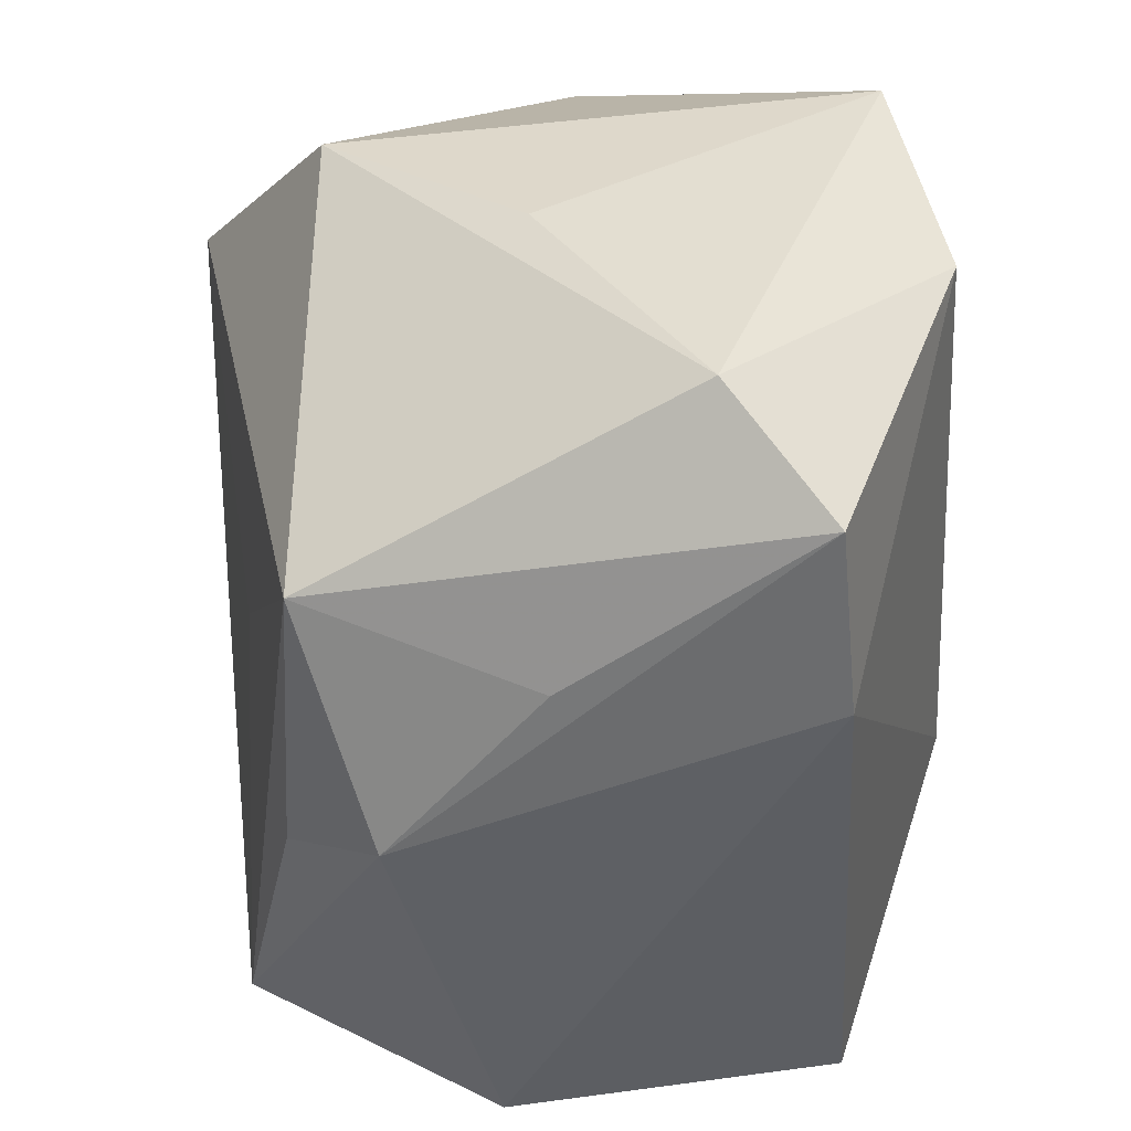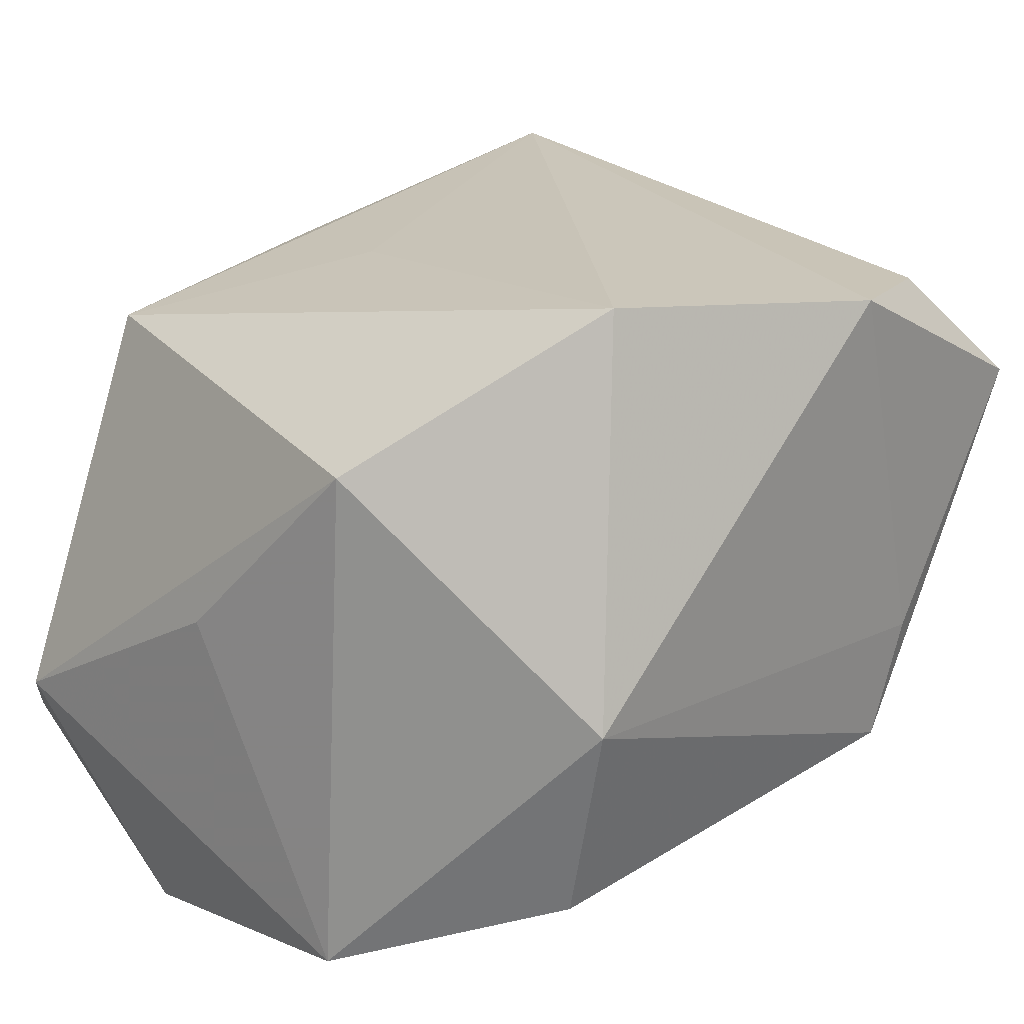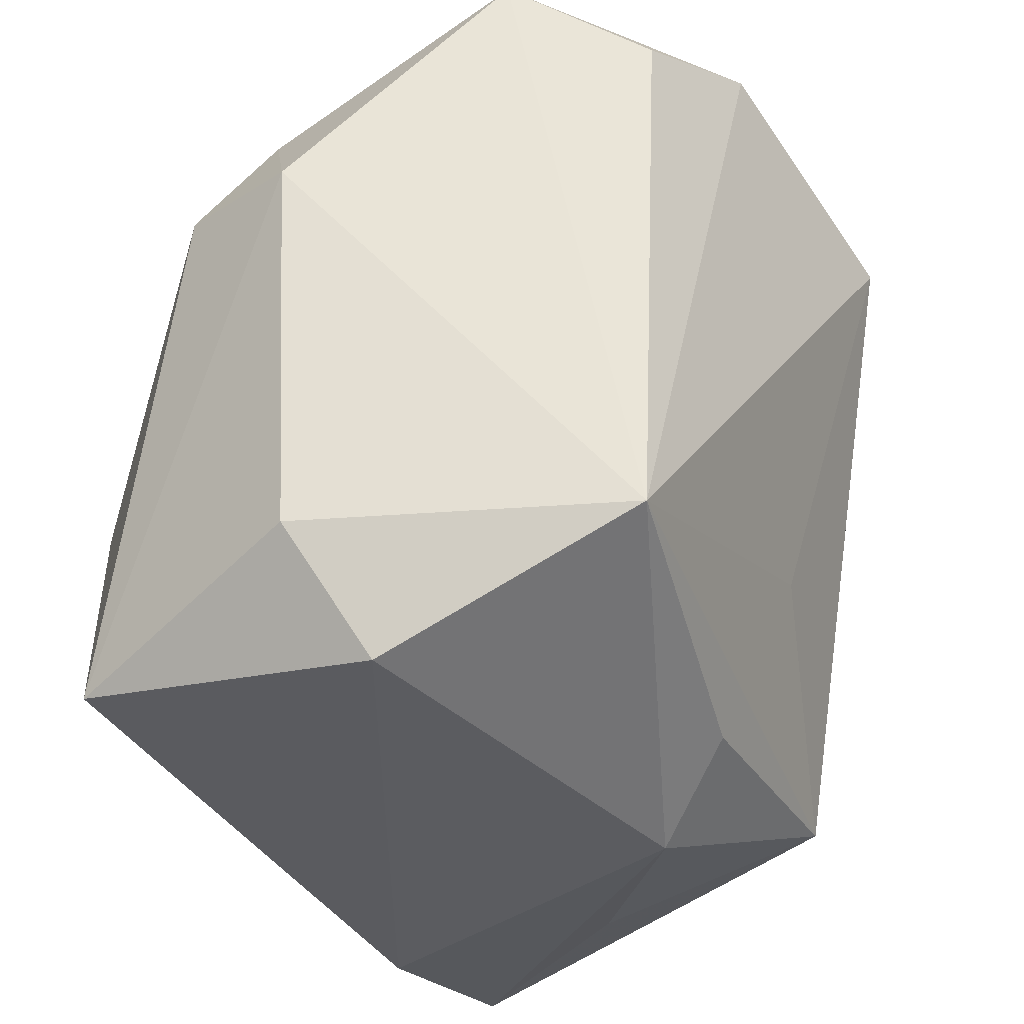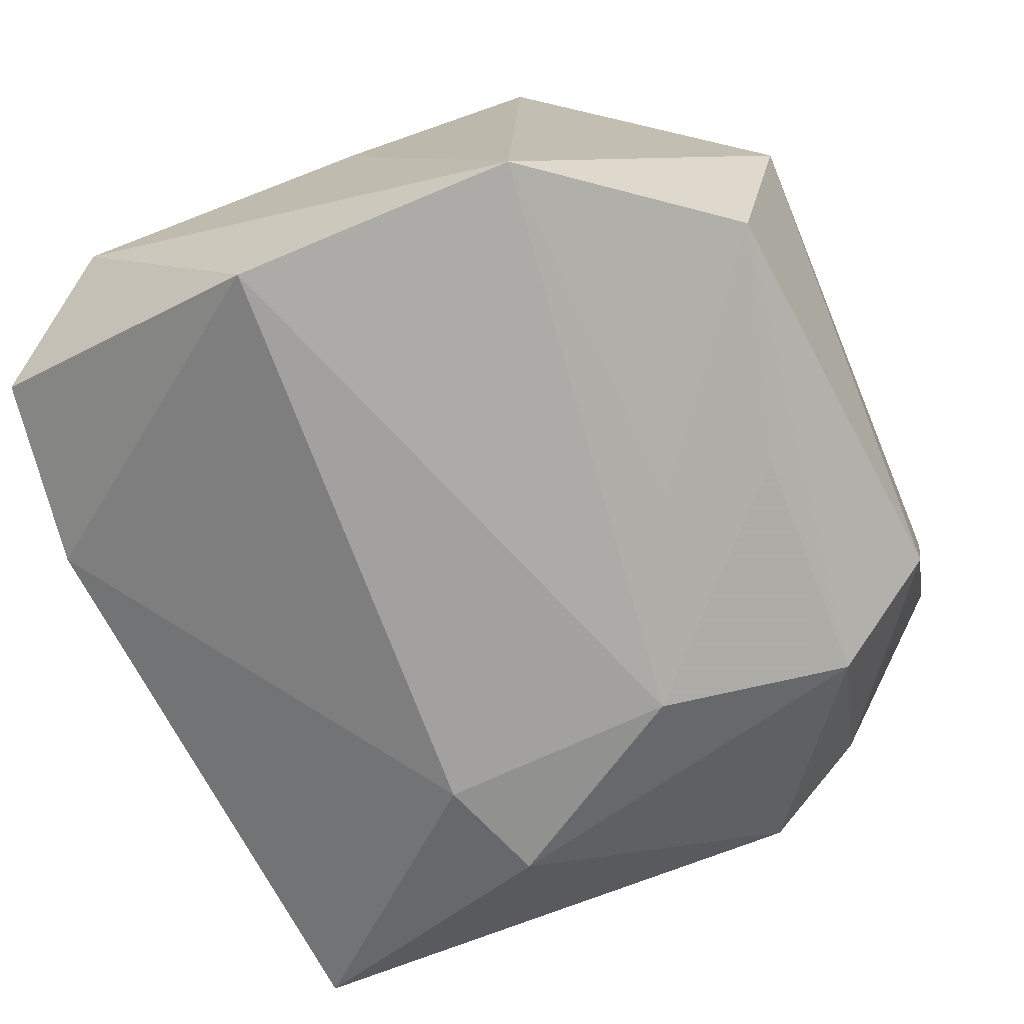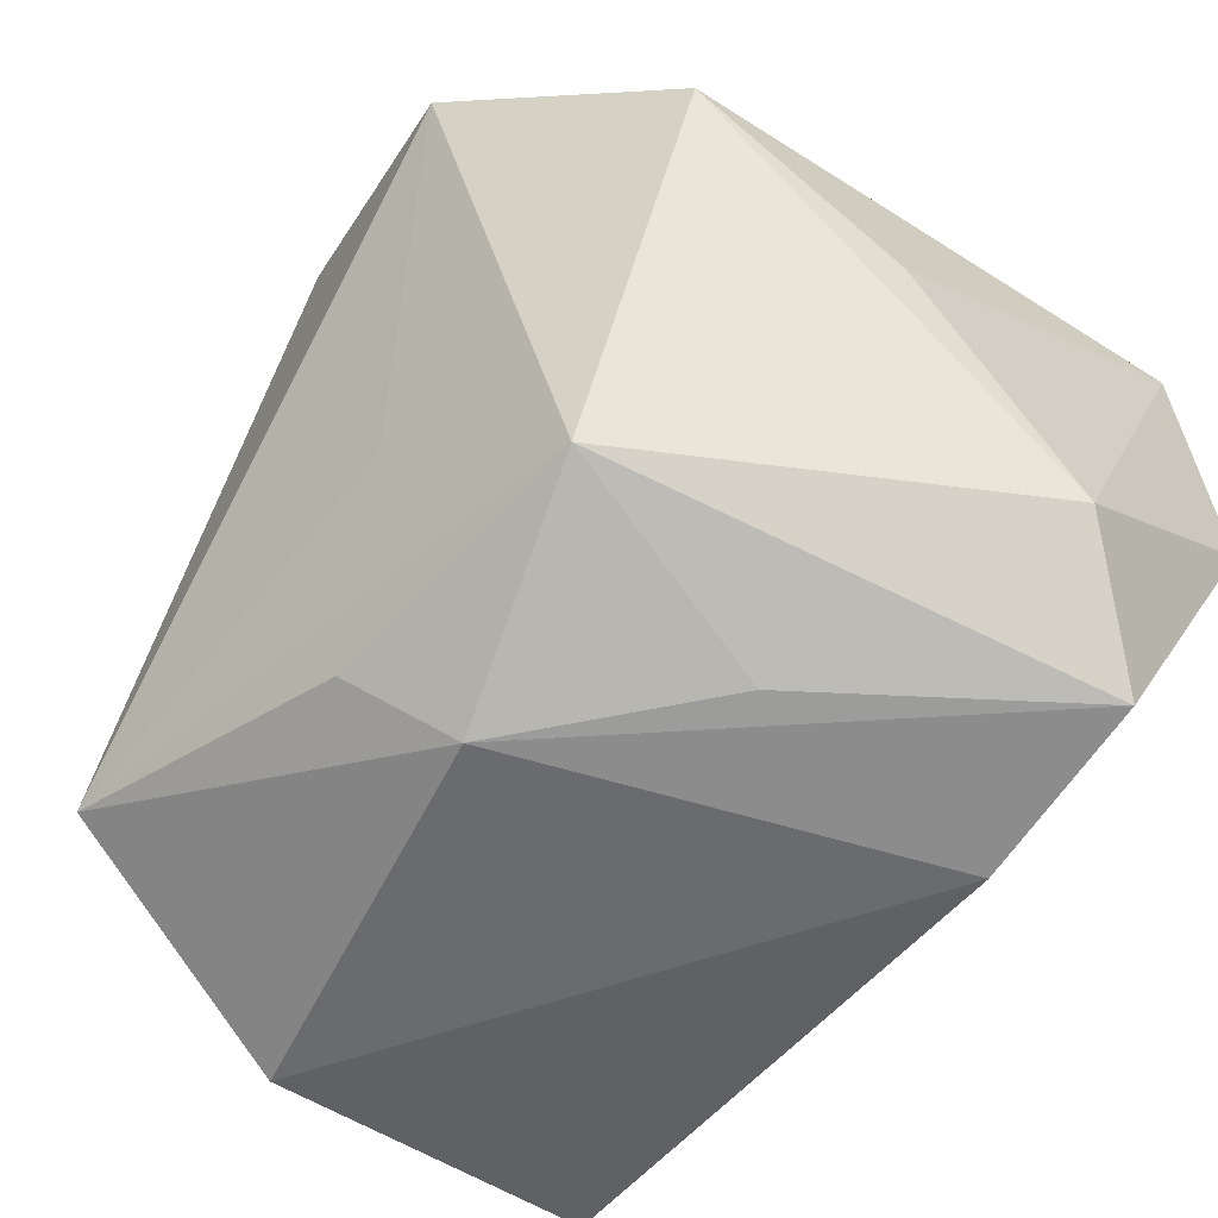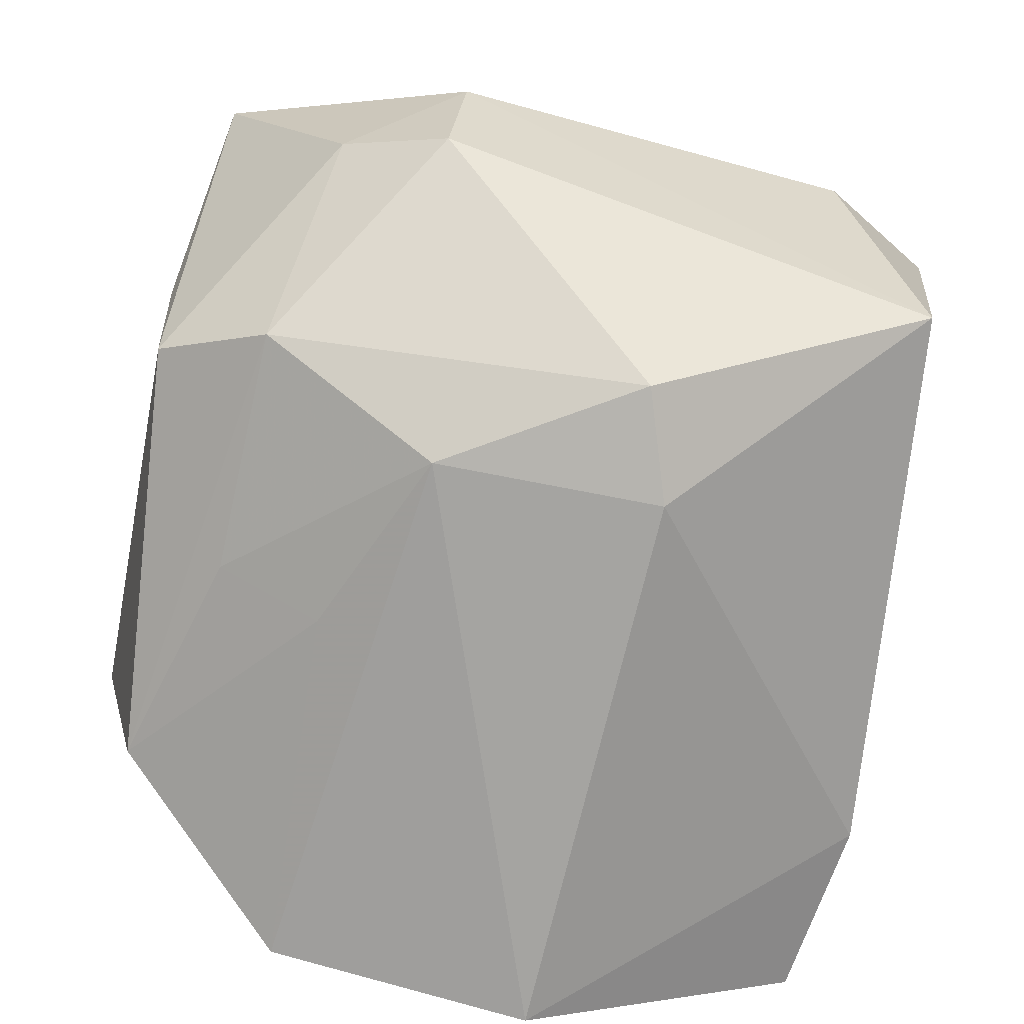
<metadata>
{"format":"obj","ext":"obj","renderer":"f3d","projection":"perspective","resolution":1024,"background":"white","views":[{"elev":-50.6,"azim":93.4,"up":"+Y"},{"elev":23.1,"azim":131.4,"up":"+Z"},{"elev":-30.3,"azim":-58.9,"up":"+Y"},{"elev":-70.9,"azim":107.7,"up":"+Z"},{"elev":-60.6,"azim":53.8,"up":"+Y"},{"elev":-73.0,"azim":-106.1,"up":"+Z"}]}
</metadata>
<code>
v 0.04135 -0.003658 0.001635
v 0.01915 0.02998 0.03561
v -0.01844 0.02995 -0.02349
v -0.03139 -0.02358 0.03308
v -0.0213 0.03551 0.03
v 0.001995 -0.04024 0.01649
v 0.03883 0.01387 0.02075
v 0.024 -0.03231 0.02245
v 0.03994 -0.01278 -0.03362
v 0.005185 0.02847 -0.02466
v -0.01302 0.01167 -0.03244
v 0.0159 -0.04046 -0.02313
v -0.02572 -0.005882 -0.03207
v 0.006291 0.01795 -0.02931
v 0.04206 -0.02943 -0.01337
v -0.03118 0.04109 0.0189
v -0.01528 -0.01032 -0.03362
v -0.03761 -0.03098 -0.02308
v -0.01553 0.04109 -0.004867
v 0.006435 -0.01317 0.02929
v -0.005838 0.04109 0.03265
v 0.01842 -0.0394 0.001097
v 0.02892 0.03746 -0.00164
v -0.03528 0.02806 -0.006019
v -0.04298 0.01735 0.0005401
v -0.01233 0.04013 -0.0166
v 0.04163 0.01344 -0.02976
v -0.04338 -0.0226 0.002949
v -0.03974 0.01808 -0.0125
v -0.00285 -0.03272 0.02547
v 0.03394 -0.03942 -0.02245
v 0.02776 0.03279 -0.02225
v -0.03717 -0.03515 0.008941
f 12 33 18
f 27 9 11
f 27 15 9
f 7 27 23
f 23 27 32
f 12 18 17
f 17 9 12
f 11 9 17
f 29 18 25
f 28 18 33
f 25 18 28
f 12 9 31
f 9 15 31
f 2 23 21
f 7 23 2
f 14 27 11
f 32 27 14
f 7 15 1
f 1 27 7
f 15 27 1
f 11 17 13
f 13 17 18
f 18 29 13
f 26 23 32
f 21 16 5
f 8 15 7
f 7 2 8
f 8 31 15
f 16 26 24
f 25 16 24
f 24 29 25
f 3 26 32
f 11 13 3
f 3 13 29
f 29 24 3
f 3 24 26
f 21 23 19
f 23 26 19
f 19 16 21
f 19 26 16
f 4 2 21
f 21 5 4
f 4 5 16
f 4 28 33
f 4 16 25
f 25 28 4
f 6 33 12
f 12 31 6
f 6 4 33
f 11 3 10
f 10 3 32
f 10 14 11
f 32 14 10
f 20 8 2
f 2 4 20
f 20 4 8
f 31 8 22
f 22 6 31
f 8 6 22
f 8 4 30
f 30 6 8
f 4 6 30

</code>
